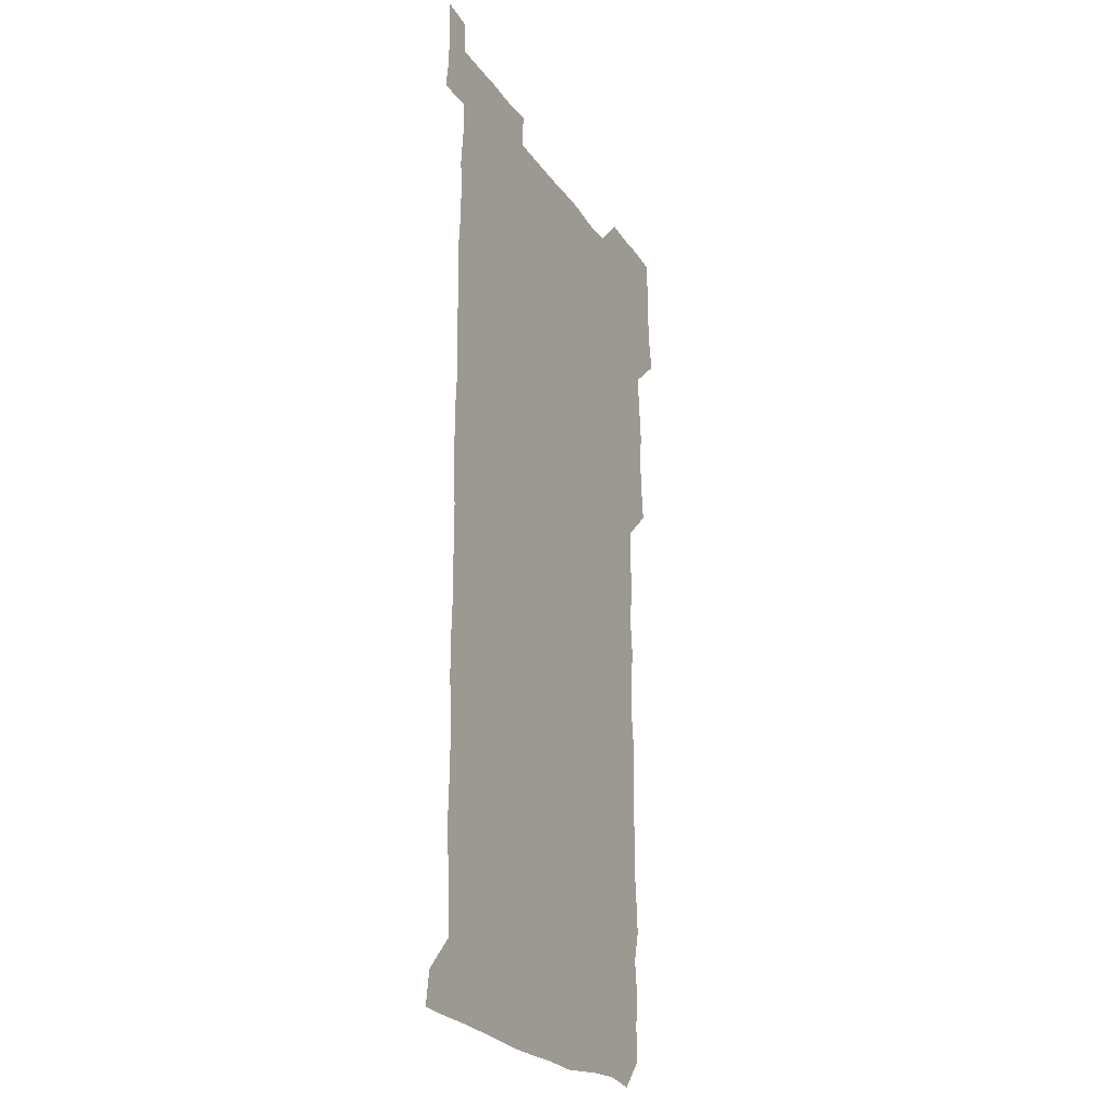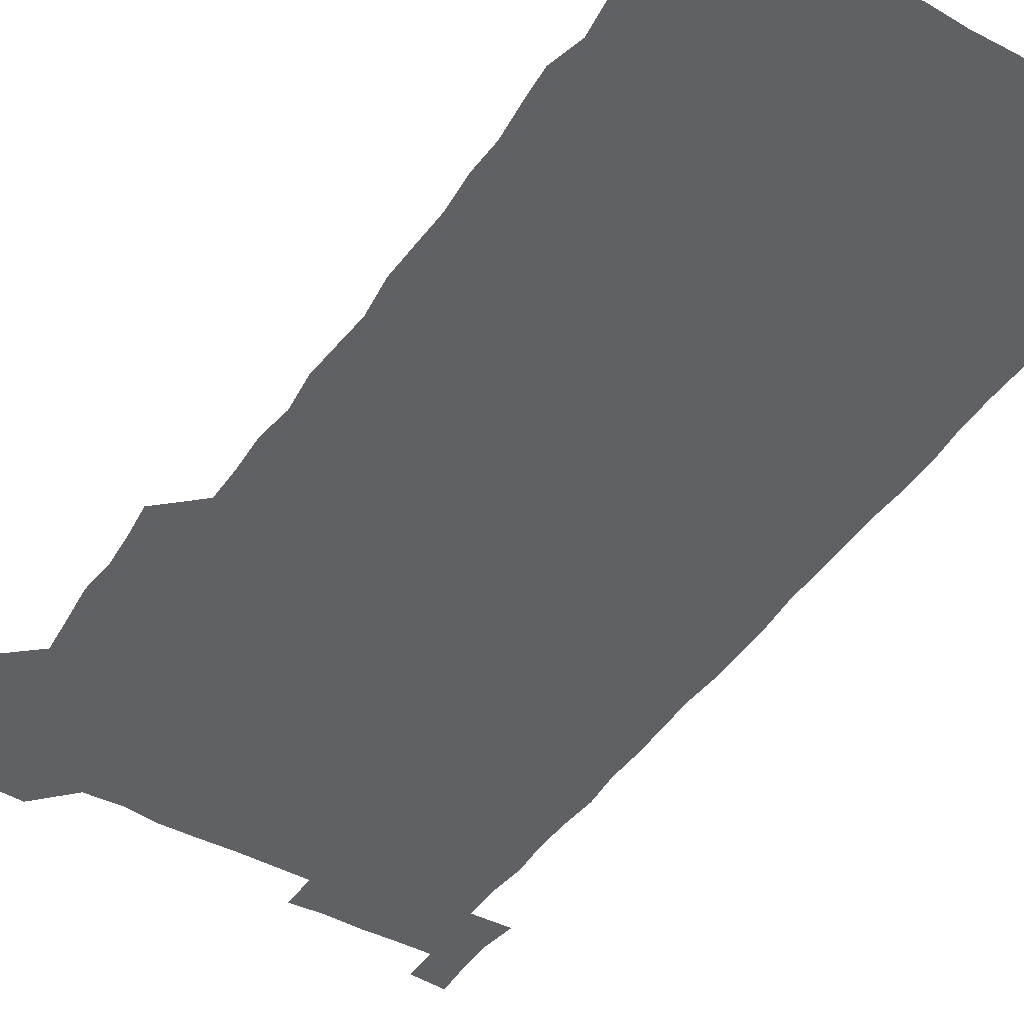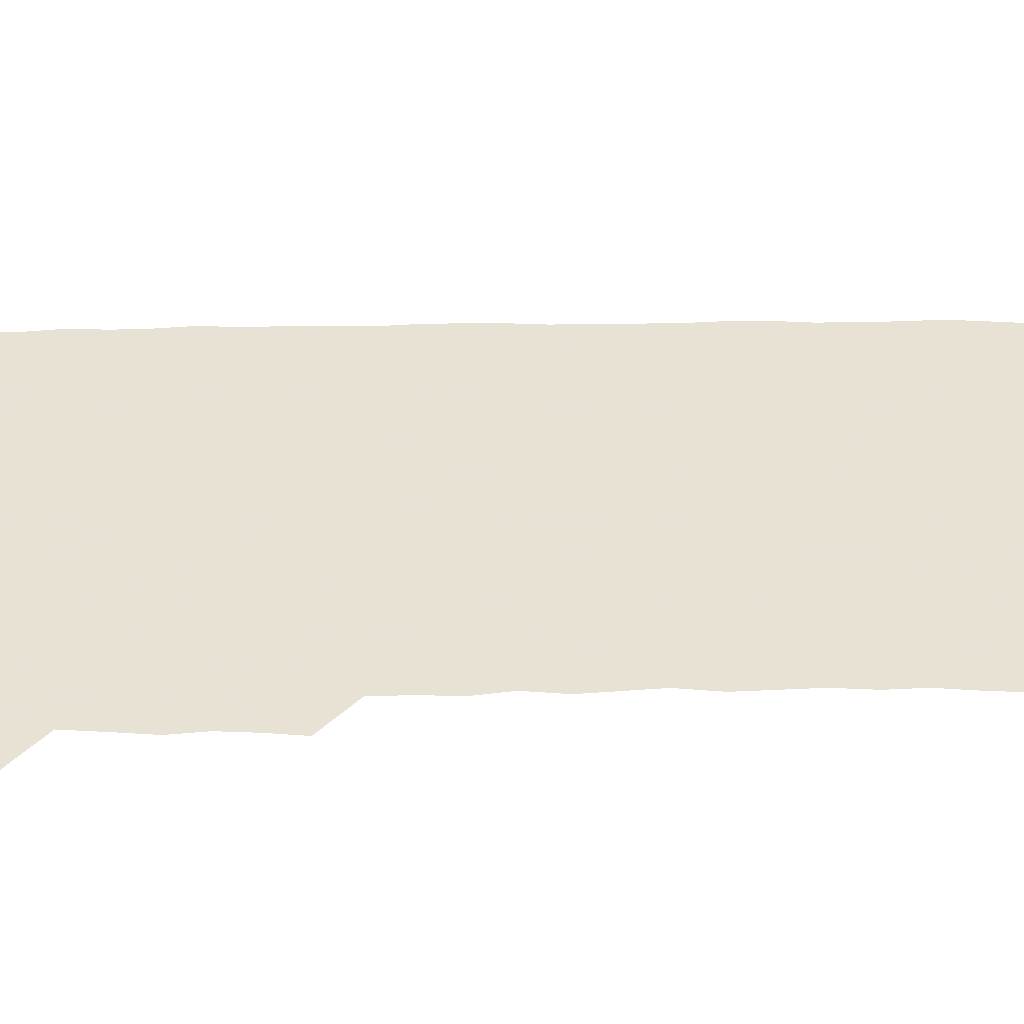
<metadata>
{"format":"obj","ext":"obj","renderer":"f3d","projection":"perspective","resolution":1024,"background":"white","views":[{"elev":-23.4,"azim":115.3,"up":"+Y"},{"elev":-45.5,"azim":-32.4,"up":"+Z"},{"elev":40.6,"azim":-91.0,"up":"+Z"}]}
</metadata>
<code>
v 462.6 527.4 0
v 464.9 540.6 0
v 466 555.7 0
v 466.2 570.8 0
v 466.1 586.1 0
v 477.2 435 0
v 478.8 449.2 0
v 479.8 464.4 0
v 478.4 479.2 0
v 479.9 494.6 0
v 481.3 511.2 0
v 481.9 525.9 0
v 479.5 540.8 0
v 483.3 554.7 0
v 481.8 570 0
v 480.6 587.1 0
v 494.4 162.3 0
v 495.3 177.5 0
v 493.6 190.4 0
v 495.7 207.2 0
v 492.1 221 0
v 493 235.1 0
v 494.5 250.2 0
v 493.9 264.7 0
v 495.1 281 0
v 494.4 296.9 0
v 493.8 311.2 0
v 495.8 328.2 0
v 494.7 343.4 0
v 493.6 357.7 0
v 495.4 373.9 0
v 493.4 388.8 0
v 494 404.3 0
v 493.9 419.8 0
v 496.4 436.1 0
v 495.9 450.8 0
v 497 465.8 0
v 496.5 480.7 0
v 495.8 495.6 0
v 497 511 0
v 496.7 525.9 0
v 497.5 540.5 0
v 496.8 555.6 0
v 496.1 570.7 0
v 495.4 586.7 0
v 506.9 149.1 0
v 511.5 166.6 0
v 513.8 182 0
v 511.2 195.6 0
v 512.2 210.5 0
v 511.9 225.5 0
v 513.3 241.4 0
v 513.5 256.4 0
v 512.9 271.3 0
v 512 285.5 0
v 512 300.4 0
v 510 314.7 0
v 511.1 330.1 0
v 511.6 345.5 0
v 511.3 360.6 0
v 511.6 375.8 0
v 512.5 391.4 0
v 512.7 406.2 0
v 510.2 420.8 0
v 511.3 436.1 0
v 512.2 451.4 0
v 511.9 466.1 0
v 510.1 480.9 0
v 511.7 495.9 0
v 511.7 510.9 0
v 512.2 525.6 0
v 511.9 540.6 0
v 511.3 555.6 0
v 510.6 570.4 0
v 509.2 587.5 0
v 522.5 151 0
v 525.9 166.5 0
v 528.3 183.3 0
v 526.4 196.2 0
v 527.4 211.9 0
v 527.8 227.2 0
v 527.6 242 0
v 527.8 257 0
v 527.6 271.9 0
v 527.3 286.6 0
v 527.1 301.5 0
v 527.1 316.7 0
v 527.4 331.7 0
v 527.3 346.6 0
v 526.8 361.4 0
v 526.8 376.4 0
v 526.9 391.4 0
v 526.7 406.3 0
v 526.3 421.3 0
v 526.4 436.4 0
v 525.8 451.1 0
v 526 466 0
v 527.9 481.4 0
v 526.8 496.1 0
v 526.8 510.9 0
v 526.7 525.7 0
v 527.1 540.2 0
v 526.4 555.1 0
v 524.2 571.9 0
v 538 150.2 0
v 541.2 167.1 0
v 542 182.5 0
v 543.3 198.8 0
v 542.7 213 0
v 542.6 227.6 0
v 542.4 242.3 0
v 542.1 256.9 0
v 541.9 271.7 0
v 542 286.8 0
v 541.8 301.7 0
v 542.3 317.1 0
v 541.7 331.5 0
v 541.7 346.5 0
v 541.5 361.3 0
v 542.1 376.8 0
v 541.3 391.2 0
v 542.5 407 0
v 541.8 421.5 0
v 541.9 436.5 0
v 542.1 451.6 0
v 542 466.4 0
v 541.7 481.2 0
v 541.6 496.1 0
v 541.6 510.8 0
v 541.3 525.6 0
v 542.5 539.7 0
v 541.1 555.8 0
v 540.4 570.9 0
v 553.6 148.5 0
v 555.7 165.2 0
v 556.7 183.3 0
v 557.5 199.1 0
v 557.1 212.6 0
v 557.3 227.8 0
v 556.8 242 0
v 556.9 257.1 0
v 556.7 271.9 0
v 556.4 286.5 0
v 556.8 302 0
v 556.3 316.3 0
v 556.5 331.6 0
v 556.5 346.5 0
v 555.8 360.5 0
v 556.5 376.5 0
v 556.2 391.3 0
v 556.7 406.7 0
v 556.5 421.5 0
v 556.2 436.2 0
v 556.6 451.4 0
v 556.5 466.2 0
v 556.4 481.1 0
v 556.4 496 0
v 556.4 510.9 0
v 556.3 525.6 0
v 556.8 539.8 0
v 556.3 554.7 0
v 554.9 572.7 0
v 568 146.9 0
v 571.2 167.6 0
v 571.3 181.9 0
v 571.3 197.8 0
v 572 214.4 0
v 572 228 0
v 571.5 241.9 0
v 571.5 256.8 0
v 571.6 272 0
v 571.5 286.9 0
v 571.4 301.8 0
v 571.6 317.1 0
v 571.4 331.7 0
v 570.6 345.9 0
v 571.7 362.2 0
v 571.7 377.2 0
v 571.5 391.6 0
v 571.4 406.6 0
v 571.3 421.4 0
v 571.3 436.3 0
v 571.6 451.5 0
v 571.1 466.3 0
v 571.2 481.1 0
v 571.5 496.1 0
v 571.3 510.9 0
v 571.3 525.6 0
v 571.3 540.3 0
v 571.1 555.4 0
v 570 572.4 0
v 584 147.6 0
v 585.9 167.8 0
v 586.4 182.5 0
v 586.3 197.9 0
v 586.2 212.4 0
v 586.3 227.9 0
v 586.3 242.1 0
v 586.2 256.3 0
v 586.4 272.7 0
v 586.1 286.5 0
v 586.2 302.1 0
v 586.2 316.6 0
v 586.4 332.2 0
v 586.1 346.7 0
v 586.2 361.8 0
v 586.1 376.2 0
v 586.2 391.6 0
v 586.1 406.4 0
v 586.1 421.4 0
v 586.1 436.1 0
v 586.1 451.4 0
v 586.2 466.3 0
v 586.1 481.1 0
v 586.1 496 0
v 586.2 510.9 0
v 586.2 525.6 0
v 586.2 540.3 0
v 586.1 555.5 0
v 585.4 571.7 0
v 600.1 147.2 0
v 600.5 166.7 0
v 601.1 183.6 0
v 601.1 197.6 0
v 600.8 212 0
v 600.4 228.4 0
v 601.2 241.1 0
v 601 256.1 0
v 601 272.3 0
v 600.9 286.8 0
v 601 301.4 0
v 600.9 316.2 0
v 600.9 332.8 0
v 600.9 346.4 0
v 601 362.2 0
v 600.9 376.9 0
v 601 391.4 0
v 600.9 406.5 0
v 600.9 421.2 0
v 600.8 436.1 0
v 600.9 451.5 0
v 601 466.2 0
v 600.9 481.1 0
v 600.9 496 0
v 601 510.9 0
v 601 525.5 0
v 601.1 539.8 0
v 600.9 556.3 0
v 600.8 571.7 0
v 615.9 147.1 0
v 615.8 165 0
v 615.4 182.8 0
v 615.8 198.3 0
v 615.7 212 0
v 615.5 227 0
v 615.7 242.7 0
v 615.7 256.1 0
v 615.5 272.8 0
v 615.6 287.1 0
v 615.8 301.4 0
v 615.7 316.7 0
v 615.6 331.8 0
v 615.6 347.4 0
v 615.7 361.8 0
v 615.9 376.3 0
v 615.6 391.8 0
v 615.7 406.4 0
v 615.7 421.3 0
v 615.6 436.6 0
v 615.7 451.4 0
v 615.7 466.2 0
v 615.7 481.1 0
v 616 496.1 0
v 615.8 511.1 0
v 615.8 525.8 0
v 615.8 540.4 0
v 616 555.4 0
v 616.1 571.7 0
v 615.9 587.2 0
v 631 147.8 0
v 630.8 168.2 0
v 630.7 181.4 0
v 629.8 198.9 0
v 630.3 212.5 0
v 630.6 226.6 0
v 630.2 242.2 0
v 630.1 257.7 0
v 630.3 272.2 0
v 630.6 286.3 0
v 630.5 301.5 0
v 630.4 316.7 0
v 630.1 332.3 0
v 630 347.4 0
v 630.1 362 0
v 630.4 376.6 0
v 630.3 391.7 0
v 630.2 406.6 0
v 630.5 421.3 0
v 631.1 435.9 0
v 630.4 451.5 0
v 630.1 466.3 0
v 630.5 481.1 0
v 630.6 496.1 0
v 630.7 511 0
v 630.6 525.8 0
v 630.7 540.6 0
v 630.8 555.3 0
v 631 570.4 0
v 630.8 586.1 0
v 647.2 148.5 0
v 645.5 167.7 0
v 645.4 182 0
v 645.2 197 0
v 645.3 211.8 0
v 645.2 226.6 0
v 644.7 242.3 0
v 646 255.9 0
v 645 272 0
v 644.3 288.1 0
v 644.5 302.3 0
v 645.1 316.5 0
v 644.8 331.8 0
v 646.1 346 0
v 644.8 361.9 0
v 645.4 376.4 0
v 646 391 0
v 645.2 406.4 0
v 645.1 421.4 0
v 645.3 436.3 0
v 644.8 451.5 0
v 646 466.2 0
v 645.1 481.3 0
v 645.5 496 0
v 645.6 511 0
v 645.6 525.9 0
v 645.5 540.7 0
v 645.7 555.6 0
v 645.8 570.3 0
v 645.8 586.4 0
v 662.7 149.1 0
v 659.2 168.6 0
v 660 181.4 0
v 660.5 195.6 0
v 660 211.3 0
v 659.6 226.7 0
v 659.9 241.2 0
v 660.2 255.9 0
v 659.8 271.4 0
v 660.3 286.3 0
v 660.4 300.9 0
v 659.2 316.5 0
v 660.7 330.6 0
v 661.1 345.4 0
v 659.4 361.7 0
v 660.3 376.2 0
v 660.6 391 0
v 659.8 406.3 0
v 659.9 421.1 0
v 660.6 435.9 0
v 660.2 451.1 0
v 661.2 465.9 0
v 660.3 481.2 0
v 660.4 495.9 0
v 660.6 510.8 0
v 661.5 525.9 0
v 660.9 540.9 0
v 660.7 556 0
v 660.5 570.4 0
v 660.9 585.8 0
v 677.9 149.2 0
v 674.7 165.8 0
v 674.4 179.4 0
v 674.7 194.3 0
v 676.1 208.6 0
v 677.2 222.9 0
v 676.6 238 0
v 676.2 253.3 0
v 676.4 268.5 0
v 677.6 283.2 0
v 677.7 297.9 0
v 676.9 313.5 0
v 676.8 328.8 0
v 676.9 343.9 0
v 676.8 359.5 0
v 677.8 374.5 0
v 678.1 389.2 0
v 678 404.2 0
v 676.9 419.8 0
v 677.4 435 0
v 677.6 450.3 0
v 677.1 465.4 0
v 678.2 480.3 0
v 677 495.5 0
v 676.5 510.7 0
v 677.4 525.7 0
v 675.8 541.4 0
v 675.7 556.9 0
v 675.5 570.7 0
v 675.8 585.6 0
v 676 600.2 0
v 691.3 149.8 0
v 689 164.2 0
v 692.9 556.2 0
v 690.7 571.1 0
v 690.8 585.9 0
v 691.7 601.4 0
f 11 12 1
f 1 12 2
f 12 13 2
f 2 13 3
f 13 14 3
f 3 14 4
f 14 15 4
f 4 15 5
f 15 16 5
f 34 35 6
f 6 35 7
f 35 36 7
f 7 36 8
f 36 37 8
f 8 37 9
f 37 38 9
f 9 38 10
f 38 39 10
f 10 39 11
f 39 40 11
f 11 40 12
f 40 41 12
f 12 41 13
f 41 42 13
f 13 42 14
f 42 43 14
f 14 43 15
f 43 44 15
f 15 44 16
f 44 45 16
f 46 47 17
f 17 47 18
f 47 48 18
f 18 48 19
f 48 49 19
f 19 49 20
f 49 50 20
f 20 50 21
f 50 51 21
f 21 51 22
f 51 52 22
f 22 52 23
f 52 53 23
f 23 53 24
f 53 54 24
f 24 54 25
f 54 55 25
f 25 55 26
f 55 56 26
f 26 56 27
f 56 57 27
f 27 57 28
f 57 58 28
f 28 58 29
f 58 59 29
f 29 59 30
f 59 60 30
f 30 60 31
f 60 61 31
f 31 61 32
f 61 62 32
f 32 62 33
f 62 63 33
f 33 63 34
f 63 64 34
f 34 64 35
f 64 65 35
f 35 65 36
f 65 66 36
f 36 66 37
f 66 67 37
f 37 67 38
f 67 68 38
f 38 68 39
f 68 69 39
f 39 69 40
f 69 70 40
f 40 70 41
f 70 71 41
f 41 71 42
f 71 72 42
f 42 72 43
f 72 73 43
f 43 73 44
f 73 74 44
f 44 74 45
f 74 75 45
f 46 76 47
f 76 77 47
f 47 77 48
f 77 78 48
f 48 78 49
f 78 79 49
f 49 79 50
f 79 80 50
f 50 80 51
f 80 81 51
f 51 81 52
f 81 82 52
f 52 82 53
f 82 83 53
f 53 83 54
f 83 84 54
f 54 84 55
f 84 85 55
f 55 85 56
f 85 86 56
f 56 86 57
f 86 87 57
f 57 87 58
f 87 88 58
f 58 88 59
f 88 89 59
f 59 89 60
f 89 90 60
f 60 90 61
f 90 91 61
f 61 91 62
f 91 92 62
f 62 92 63
f 92 93 63
f 63 93 64
f 93 94 64
f 64 94 65
f 94 95 65
f 65 95 66
f 95 96 66
f 66 96 67
f 96 97 67
f 67 97 68
f 97 98 68
f 68 98 69
f 98 99 69
f 69 99 70
f 99 100 70
f 70 100 71
f 100 101 71
f 71 101 72
f 101 102 72
f 72 102 73
f 102 103 73
f 73 103 74
f 103 104 74
f 74 104 75
f 76 105 77
f 105 106 77
f 77 106 78
f 106 107 78
f 78 107 79
f 107 108 79
f 79 108 80
f 108 109 80
f 80 109 81
f 109 110 81
f 81 110 82
f 110 111 82
f 82 111 83
f 111 112 83
f 83 112 84
f 112 113 84
f 84 113 85
f 113 114 85
f 85 114 86
f 114 115 86
f 86 115 87
f 115 116 87
f 87 116 88
f 116 117 88
f 88 117 89
f 117 118 89
f 89 118 90
f 118 119 90
f 90 119 91
f 119 120 91
f 91 120 92
f 120 121 92
f 92 121 93
f 121 122 93
f 93 122 94
f 122 123 94
f 94 123 95
f 123 124 95
f 95 124 96
f 124 125 96
f 96 125 97
f 125 126 97
f 97 126 98
f 126 127 98
f 98 127 99
f 127 128 99
f 99 128 100
f 128 129 100
f 100 129 101
f 129 130 101
f 101 130 102
f 130 131 102
f 102 131 103
f 131 132 103
f 103 132 104
f 132 133 104
f 105 134 106
f 134 135 106
f 106 135 107
f 135 136 107
f 107 136 108
f 136 137 108
f 108 137 109
f 137 138 109
f 109 138 110
f 138 139 110
f 110 139 111
f 139 140 111
f 111 140 112
f 140 141 112
f 112 141 113
f 141 142 113
f 113 142 114
f 142 143 114
f 114 143 115
f 143 144 115
f 115 144 116
f 144 145 116
f 116 145 117
f 145 146 117
f 117 146 118
f 146 147 118
f 118 147 119
f 147 148 119
f 119 148 120
f 148 149 120
f 120 149 121
f 149 150 121
f 121 150 122
f 150 151 122
f 122 151 123
f 151 152 123
f 123 152 124
f 152 153 124
f 124 153 125
f 153 154 125
f 125 154 126
f 154 155 126
f 126 155 127
f 155 156 127
f 127 156 128
f 156 157 128
f 128 157 129
f 157 158 129
f 129 158 130
f 158 159 130
f 130 159 131
f 159 160 131
f 131 160 132
f 160 161 132
f 132 161 133
f 161 162 133
f 134 163 135
f 163 164 135
f 135 164 136
f 164 165 136
f 136 165 137
f 165 166 137
f 137 166 138
f 166 167 138
f 138 167 139
f 167 168 139
f 139 168 140
f 168 169 140
f 140 169 141
f 169 170 141
f 141 170 142
f 170 171 142
f 142 171 143
f 171 172 143
f 143 172 144
f 172 173 144
f 144 173 145
f 173 174 145
f 145 174 146
f 174 175 146
f 146 175 147
f 175 176 147
f 147 176 148
f 176 177 148
f 148 177 149
f 177 178 149
f 149 178 150
f 178 179 150
f 150 179 151
f 179 180 151
f 151 180 152
f 180 181 152
f 152 181 153
f 181 182 153
f 153 182 154
f 182 183 154
f 154 183 155
f 183 184 155
f 155 184 156
f 184 185 156
f 156 185 157
f 185 186 157
f 157 186 158
f 186 187 158
f 158 187 159
f 187 188 159
f 159 188 160
f 188 189 160
f 160 189 161
f 189 190 161
f 161 190 162
f 190 191 162
f 163 192 164
f 192 193 164
f 164 193 165
f 193 194 165
f 165 194 166
f 194 195 166
f 166 195 167
f 195 196 167
f 167 196 168
f 196 197 168
f 168 197 169
f 197 198 169
f 169 198 170
f 198 199 170
f 170 199 171
f 199 200 171
f 171 200 172
f 200 201 172
f 172 201 173
f 201 202 173
f 173 202 174
f 202 203 174
f 174 203 175
f 203 204 175
f 175 204 176
f 204 205 176
f 176 205 177
f 205 206 177
f 177 206 178
f 206 207 178
f 178 207 179
f 207 208 179
f 179 208 180
f 208 209 180
f 180 209 181
f 209 210 181
f 181 210 182
f 210 211 182
f 182 211 183
f 211 212 183
f 183 212 184
f 212 213 184
f 184 213 185
f 213 214 185
f 185 214 186
f 214 215 186
f 186 215 187
f 215 216 187
f 187 216 188
f 216 217 188
f 188 217 189
f 217 218 189
f 189 218 190
f 218 219 190
f 190 219 191
f 219 220 191
f 192 221 193
f 221 222 193
f 193 222 194
f 222 223 194
f 194 223 195
f 223 224 195
f 195 224 196
f 224 225 196
f 196 225 197
f 225 226 197
f 197 226 198
f 226 227 198
f 198 227 199
f 227 228 199
f 199 228 200
f 228 229 200
f 200 229 201
f 229 230 201
f 201 230 202
f 230 231 202
f 202 231 203
f 231 232 203
f 203 232 204
f 232 233 204
f 204 233 205
f 233 234 205
f 205 234 206
f 234 235 206
f 206 235 207
f 235 236 207
f 207 236 208
f 236 237 208
f 208 237 209
f 237 238 209
f 209 238 210
f 238 239 210
f 210 239 211
f 239 240 211
f 211 240 212
f 240 241 212
f 212 241 213
f 241 242 213
f 213 242 214
f 242 243 214
f 214 243 215
f 243 244 215
f 215 244 216
f 244 245 216
f 216 245 217
f 245 246 217
f 217 246 218
f 246 247 218
f 218 247 219
f 247 248 219
f 219 248 220
f 248 249 220
f 221 250 222
f 250 251 222
f 222 251 223
f 251 252 223
f 223 252 224
f 252 253 224
f 224 253 225
f 253 254 225
f 225 254 226
f 254 255 226
f 226 255 227
f 255 256 227
f 227 256 228
f 256 257 228
f 228 257 229
f 257 258 229
f 229 258 230
f 258 259 230
f 230 259 231
f 259 260 231
f 231 260 232
f 260 261 232
f 232 261 233
f 261 262 233
f 233 262 234
f 262 263 234
f 234 263 235
f 263 264 235
f 235 264 236
f 264 265 236
f 236 265 237
f 265 266 237
f 237 266 238
f 266 267 238
f 238 267 239
f 267 268 239
f 239 268 240
f 268 269 240
f 240 269 241
f 269 270 241
f 241 270 242
f 270 271 242
f 242 271 243
f 271 272 243
f 243 272 244
f 272 273 244
f 244 273 245
f 273 274 245
f 245 274 246
f 274 275 246
f 246 275 247
f 275 276 247
f 247 276 248
f 276 277 248
f 248 277 249
f 277 278 249
f 250 280 251
f 280 281 251
f 251 281 252
f 281 282 252
f 252 282 253
f 282 283 253
f 253 283 254
f 283 284 254
f 254 284 255
f 284 285 255
f 255 285 256
f 285 286 256
f 256 286 257
f 286 287 257
f 257 287 258
f 287 288 258
f 258 288 259
f 288 289 259
f 259 289 260
f 289 290 260
f 260 290 261
f 290 291 261
f 261 291 262
f 291 292 262
f 262 292 263
f 292 293 263
f 263 293 264
f 293 294 264
f 264 294 265
f 294 295 265
f 265 295 266
f 295 296 266
f 266 296 267
f 296 297 267
f 267 297 268
f 297 298 268
f 268 298 269
f 298 299 269
f 269 299 270
f 299 300 270
f 270 300 271
f 300 301 271
f 271 301 272
f 301 302 272
f 272 302 273
f 302 303 273
f 273 303 274
f 303 304 274
f 274 304 275
f 304 305 275
f 275 305 276
f 305 306 276
f 276 306 277
f 306 307 277
f 277 307 278
f 307 308 278
f 278 308 279
f 308 309 279
f 280 310 281
f 310 311 281
f 281 311 282
f 311 312 282
f 282 312 283
f 312 313 283
f 283 313 284
f 313 314 284
f 284 314 285
f 314 315 285
f 285 315 286
f 315 316 286
f 286 316 287
f 316 317 287
f 287 317 288
f 317 318 288
f 288 318 289
f 318 319 289
f 289 319 290
f 319 320 290
f 290 320 291
f 320 321 291
f 291 321 292
f 321 322 292
f 292 322 293
f 322 323 293
f 293 323 294
f 323 324 294
f 294 324 295
f 324 325 295
f 295 325 296
f 325 326 296
f 296 326 297
f 326 327 297
f 297 327 298
f 327 328 298
f 298 328 299
f 328 329 299
f 299 329 300
f 329 330 300
f 300 330 301
f 330 331 301
f 301 331 302
f 331 332 302
f 302 332 303
f 332 333 303
f 303 333 304
f 333 334 304
f 304 334 305
f 334 335 305
f 305 335 306
f 335 336 306
f 306 336 307
f 336 337 307
f 307 337 308
f 337 338 308
f 308 338 309
f 338 339 309
f 310 340 311
f 340 341 311
f 311 341 312
f 341 342 312
f 312 342 313
f 342 343 313
f 313 343 314
f 343 344 314
f 314 344 315
f 344 345 315
f 315 345 316
f 345 346 316
f 316 346 317
f 346 347 317
f 317 347 318
f 347 348 318
f 318 348 319
f 348 349 319
f 319 349 320
f 349 350 320
f 320 350 321
f 350 351 321
f 321 351 322
f 351 352 322
f 322 352 323
f 352 353 323
f 323 353 324
f 353 354 324
f 324 354 325
f 354 355 325
f 325 355 326
f 355 356 326
f 326 356 327
f 356 357 327
f 327 357 328
f 357 358 328
f 328 358 329
f 358 359 329
f 329 359 330
f 359 360 330
f 330 360 331
f 360 361 331
f 331 361 332
f 361 362 332
f 332 362 333
f 362 363 333
f 333 363 334
f 363 364 334
f 334 364 335
f 364 365 335
f 335 365 336
f 365 366 336
f 336 366 337
f 366 367 337
f 337 367 338
f 367 368 338
f 338 368 339
f 368 369 339
f 340 370 341
f 370 371 341
f 341 371 342
f 371 372 342
f 342 372 343
f 372 373 343
f 343 373 344
f 373 374 344
f 344 374 345
f 374 375 345
f 345 375 346
f 375 376 346
f 346 376 347
f 376 377 347
f 347 377 348
f 377 378 348
f 348 378 349
f 378 379 349
f 349 379 350
f 379 380 350
f 350 380 351
f 380 381 351
f 351 381 352
f 381 382 352
f 352 382 353
f 382 383 353
f 353 383 354
f 383 384 354
f 354 384 355
f 384 385 355
f 355 385 356
f 385 386 356
f 356 386 357
f 386 387 357
f 357 387 358
f 387 388 358
f 358 388 359
f 388 389 359
f 359 389 360
f 389 390 360
f 360 390 361
f 390 391 361
f 361 391 362
f 391 392 362
f 362 392 363
f 392 393 363
f 363 393 364
f 393 394 364
f 364 394 365
f 394 395 365
f 365 395 366
f 395 396 366
f 366 396 367
f 396 397 367
f 367 397 368
f 397 398 368
f 368 398 369
f 398 399 369
f 370 401 371
f 401 402 371
f 371 402 372
f 397 403 398
f 403 404 398
f 398 404 399
f 404 405 399
f 399 405 400
f 405 406 400

</code>
